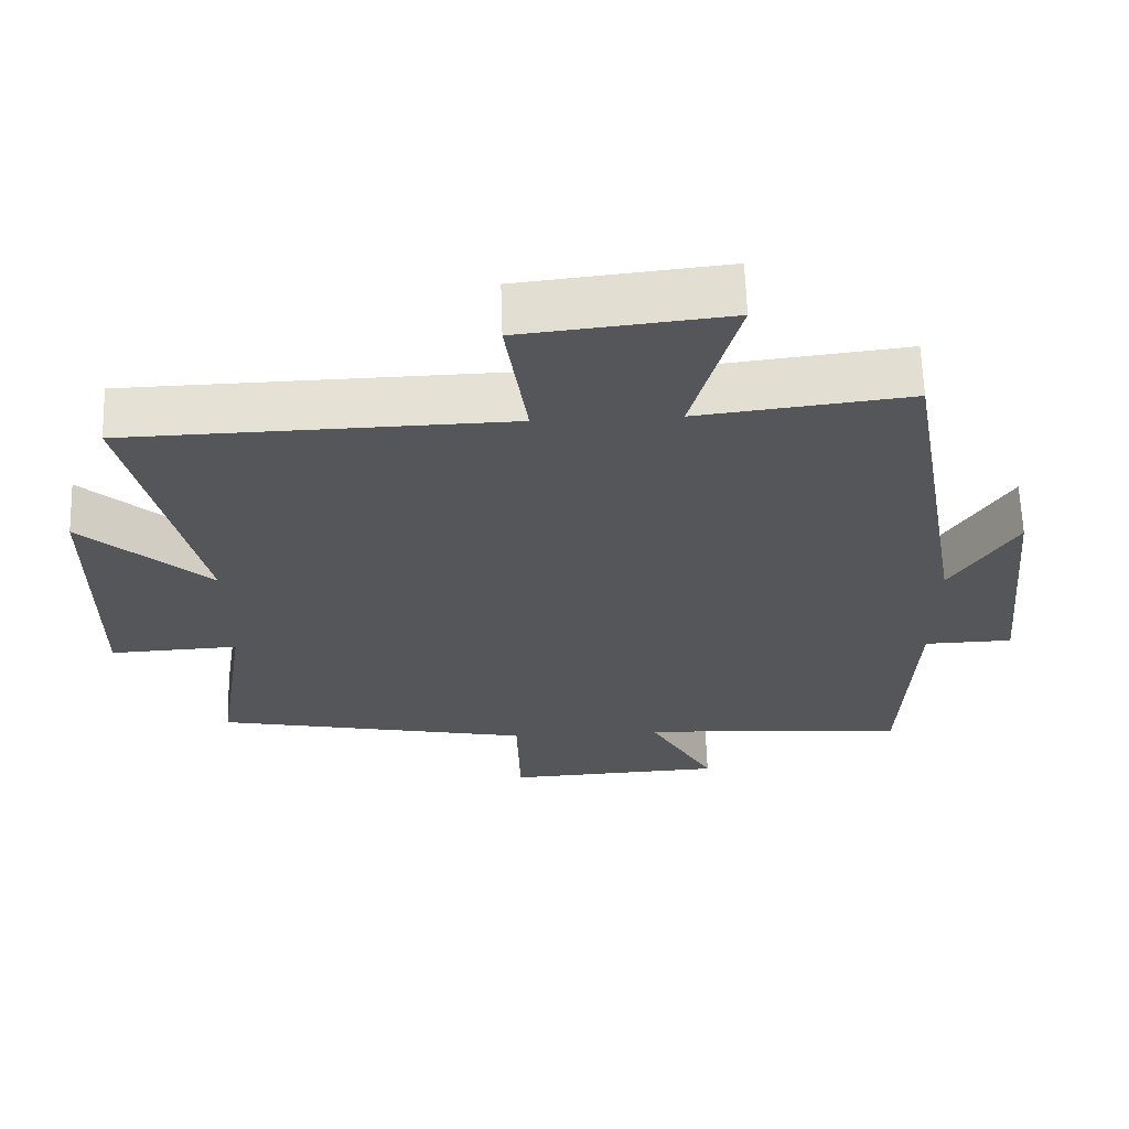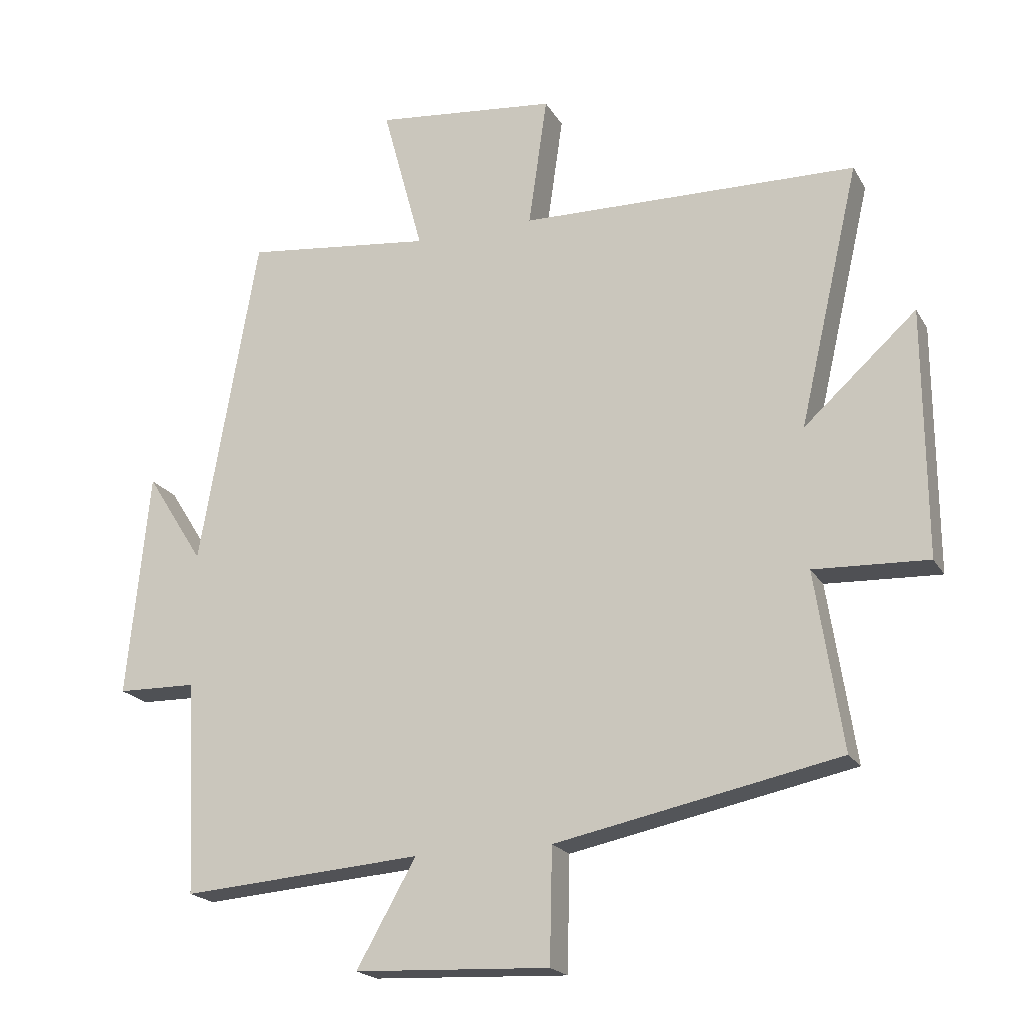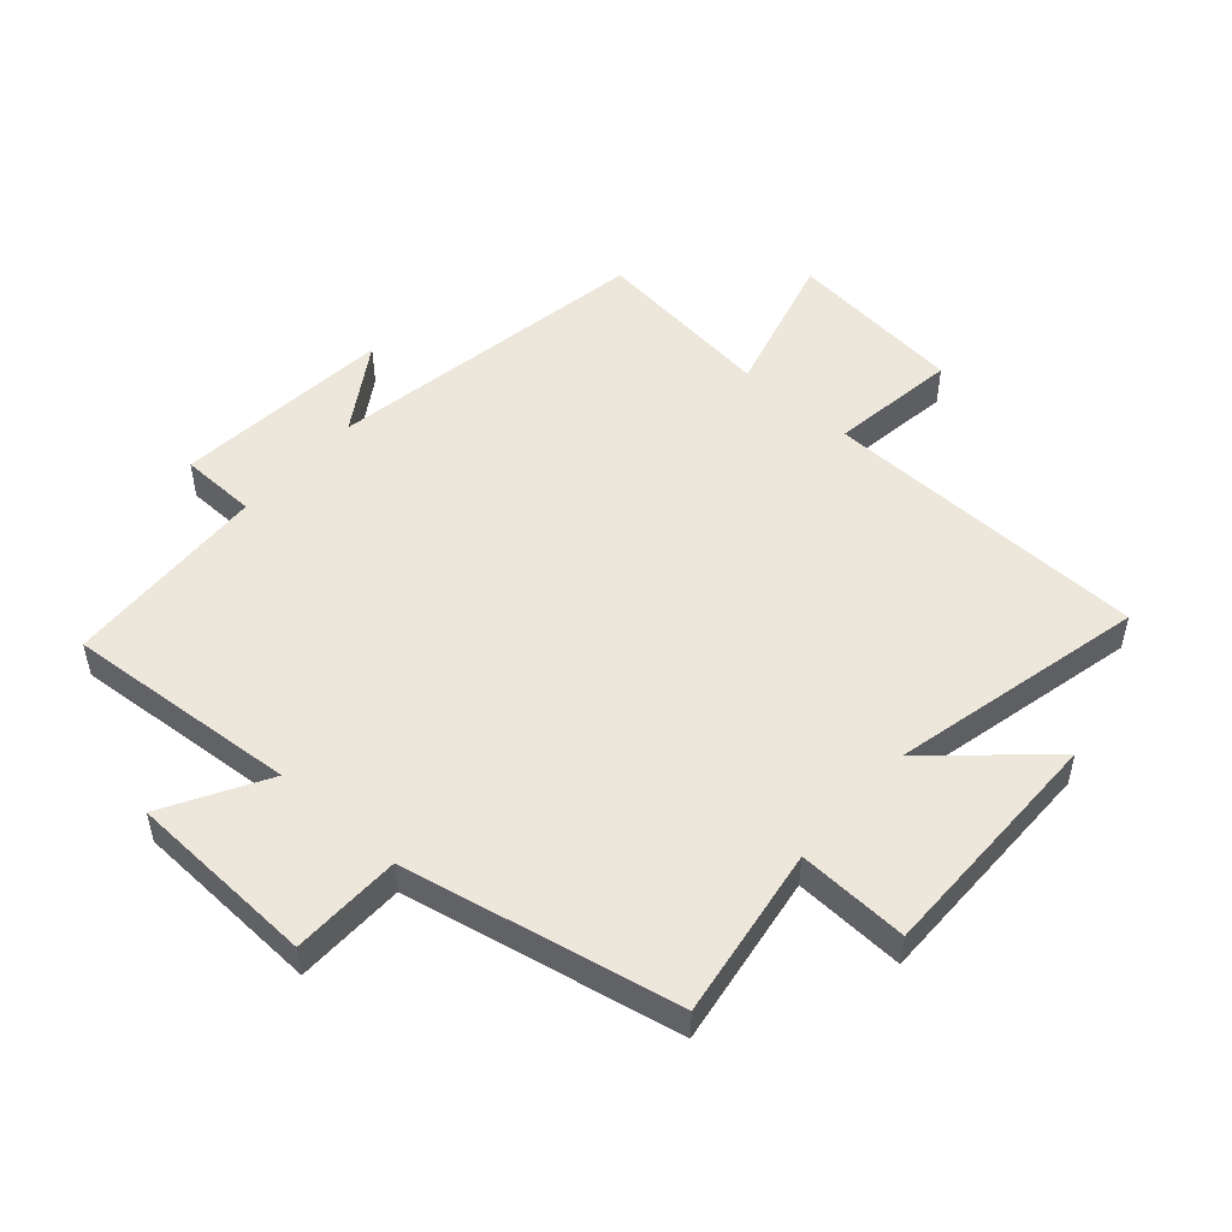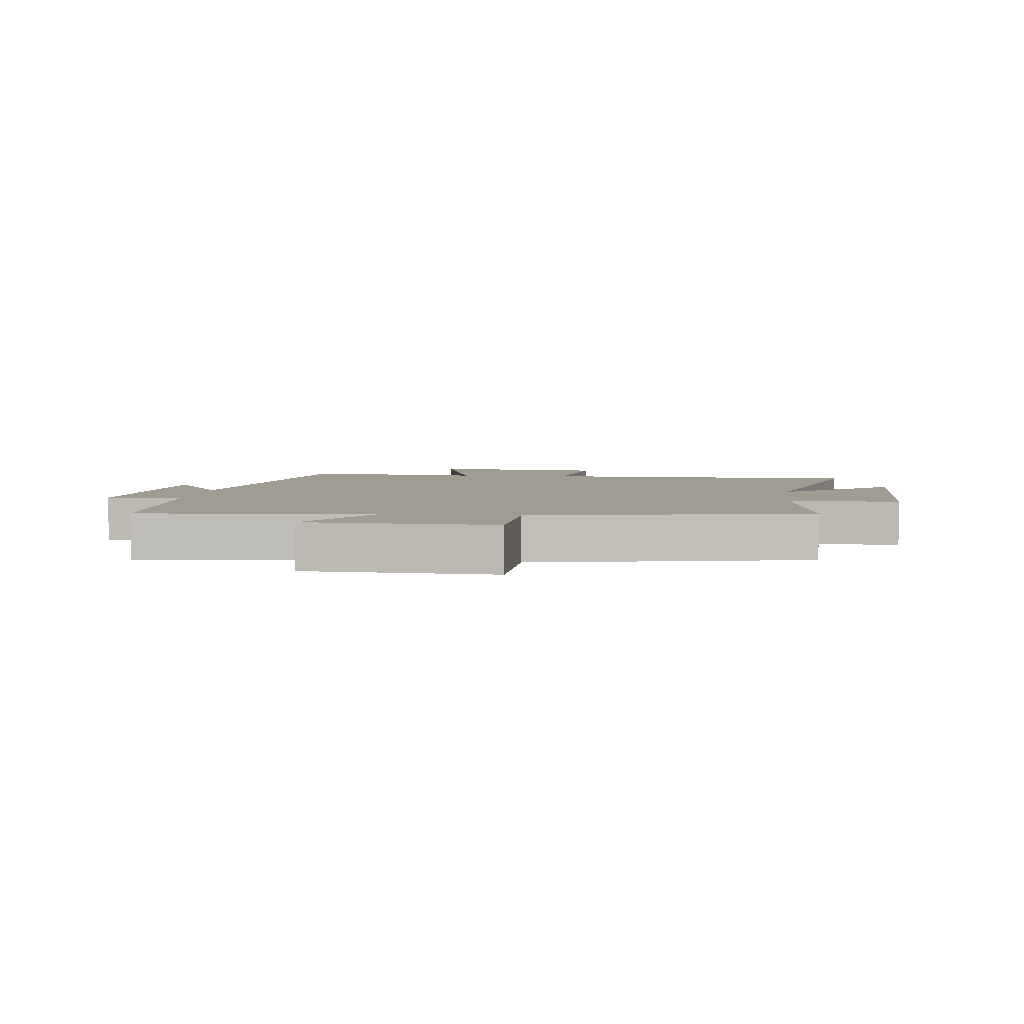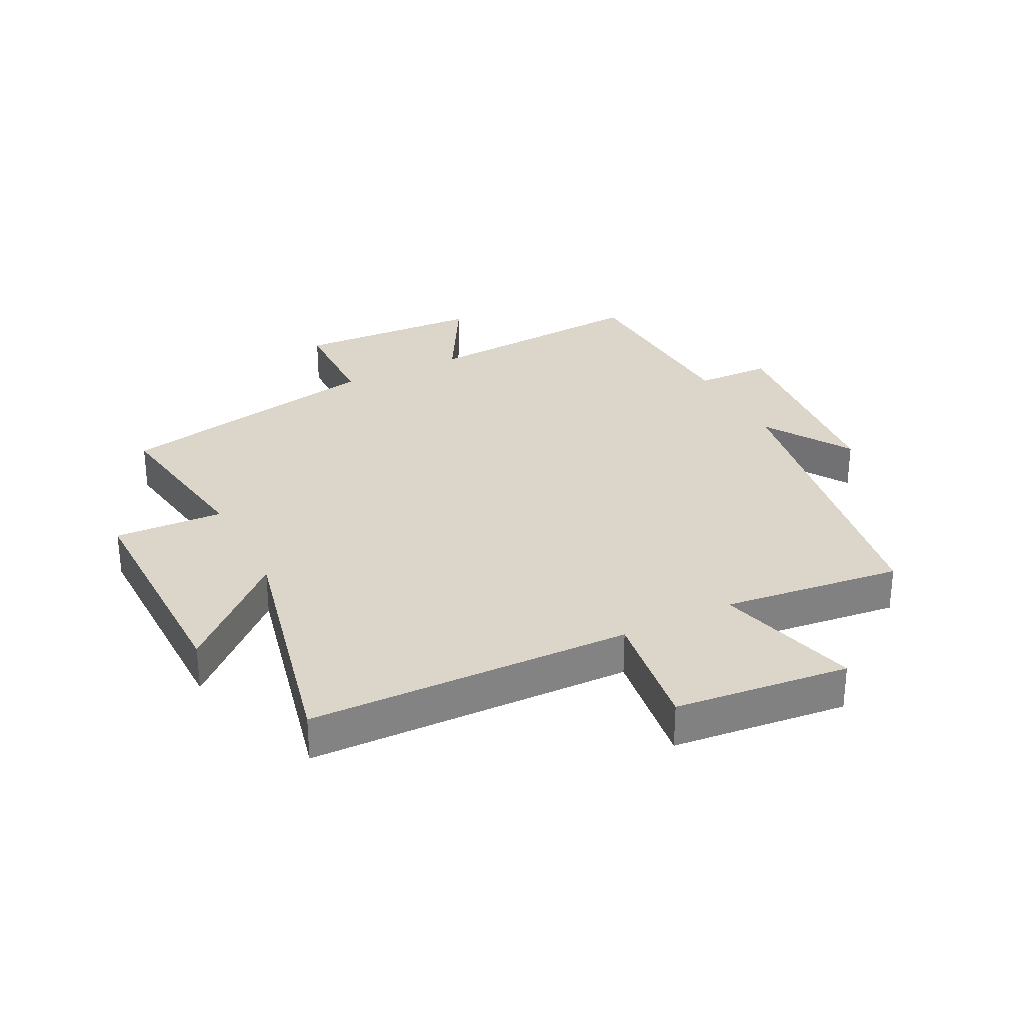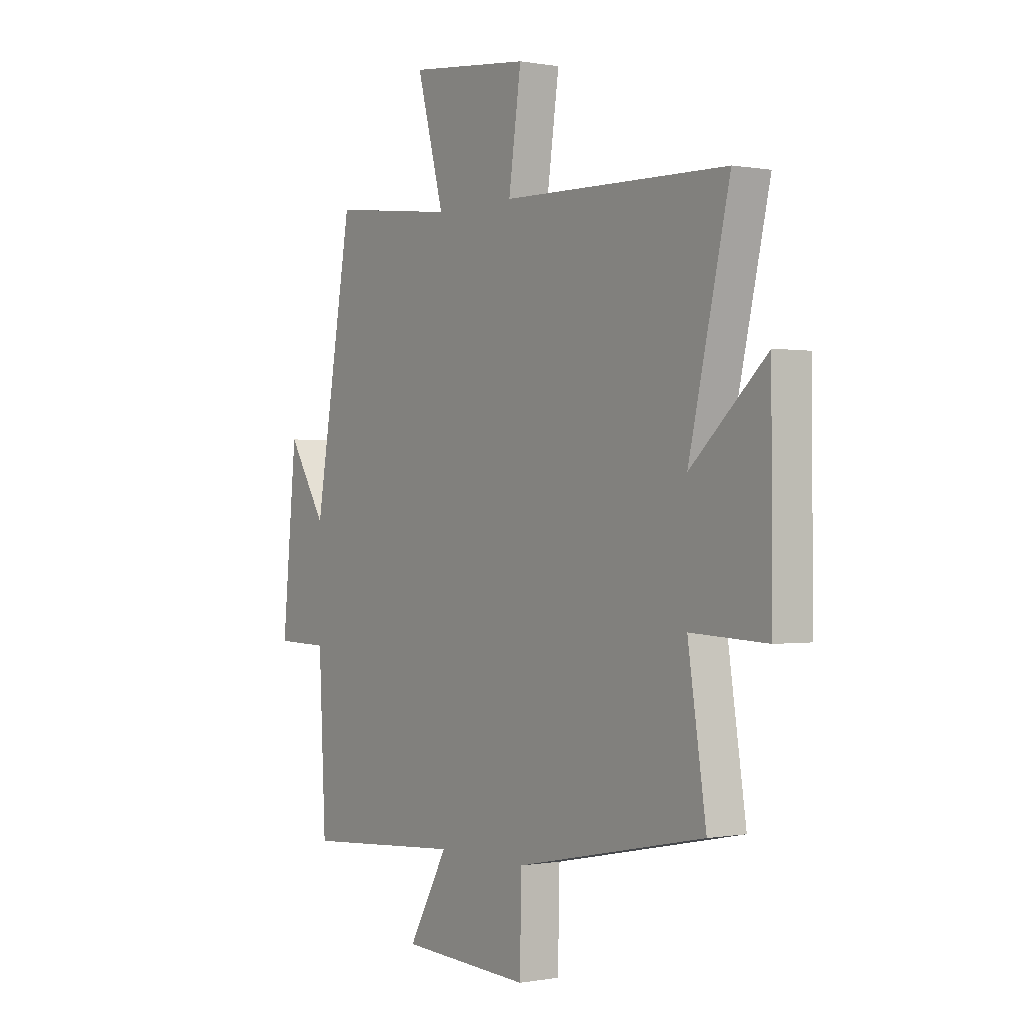
<metadata>
{"format":"obj","ext":"obj","renderer":"f3d","projection":"perspective","resolution":1024,"background":"white","views":[{"elev":63.8,"azim":-1.9,"up":"+Z"},{"elev":-20.1,"azim":-157.8,"up":"+Z"},{"elev":51.2,"azim":-138.6,"up":"+Y"},{"elev":4.3,"azim":-173.3,"up":"+Y"},{"elev":29.9,"azim":-26.9,"up":"+Y"},{"elev":-0.1,"azim":-124.4,"up":"+Z"}]}
</metadata>
<code>
v 0.41 0.07 0.534
v 0.5 0.07 0.014
v 0.589 0.07 0.155
v 0.623 0.07 -0.195
v 0.5 0.07 -0.198
v 0.484 0.07 -0.528
v 0.111 0.07 -0.5
v 0.203 0.07 -0.662
v -0.099 0.07 -0.676
v -0.103 0.07 -0.5
v -0.542 0.07 -0.411
v -0.5 0.07 -0.136
v -0.677 0.07 -0.144
v -0.675 0.07 0.24
v -0.5 0.07 0.082
v -0.594 0.07 0.488
v -0.071 0.07 0.5
v -0.1 0.07 0.703
v 0.182 0.07 0.733
v 0.119 0.07 0.5
v 0.41 0 0.534
v 0.5 0 0.014
v 0.589 0 0.155
v 0.623 0 -0.195
v 0.5 0 -0.198
v 0.484 0 -0.528
v 0.111 0 -0.5
v 0.203 0 -0.662
v -0.099 0 -0.676
v -0.103 0 -0.5
v -0.542 0 -0.411
v -0.5 0 -0.136
v -0.677 0 -0.144
v -0.675 0 0.24
v -0.5 0 0.082
v -0.594 0 0.488
v -0.071 0 0.5
v -0.1 0 0.703
v 0.182 0 0.733
v 0.119 0 0.5
f 17 18 19 20
f 15 16 17 20
f 15 20 1 2
f 12 13 14 15
f 12 15 2
f 10 11 12 2
f 7 8 9 10
f 7 10 2
f 5 6 7 2
f 2 3 4 5
f 40 39 38 37
f 40 37 36 35
f 22 21 40 35
f 35 34 33 32
f 22 35 32
f 22 32 31 30
f 30 29 28 27
f 22 30 27
f 22 27 26 25
f 25 24 23 22
f 1 21 22 2
f 2 22 23 3
f 3 23 24 4
f 4 24 25 5
f 5 25 26 6
f 6 26 27 7
f 7 27 28 8
f 8 28 29 9
f 9 29 30 10
f 10 30 31 11
f 11 31 32 12
f 12 32 33 13
f 13 33 34 14
f 14 34 35 15
f 15 35 36 16
f 16 36 37 17
f 17 37 38 18
f 18 38 39 19
f 19 39 40 20
f 20 40 21 1

</code>
